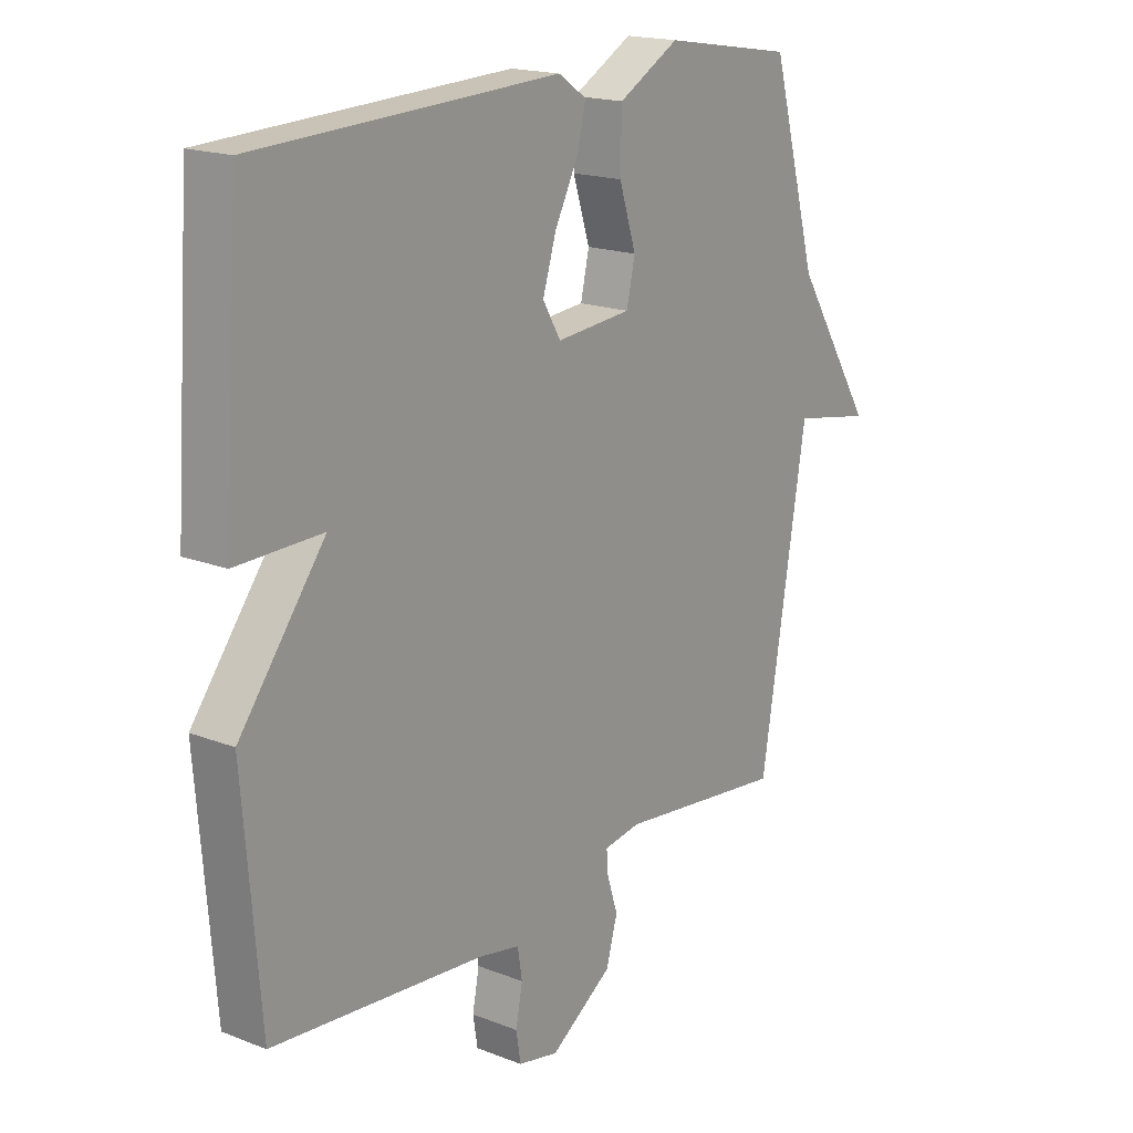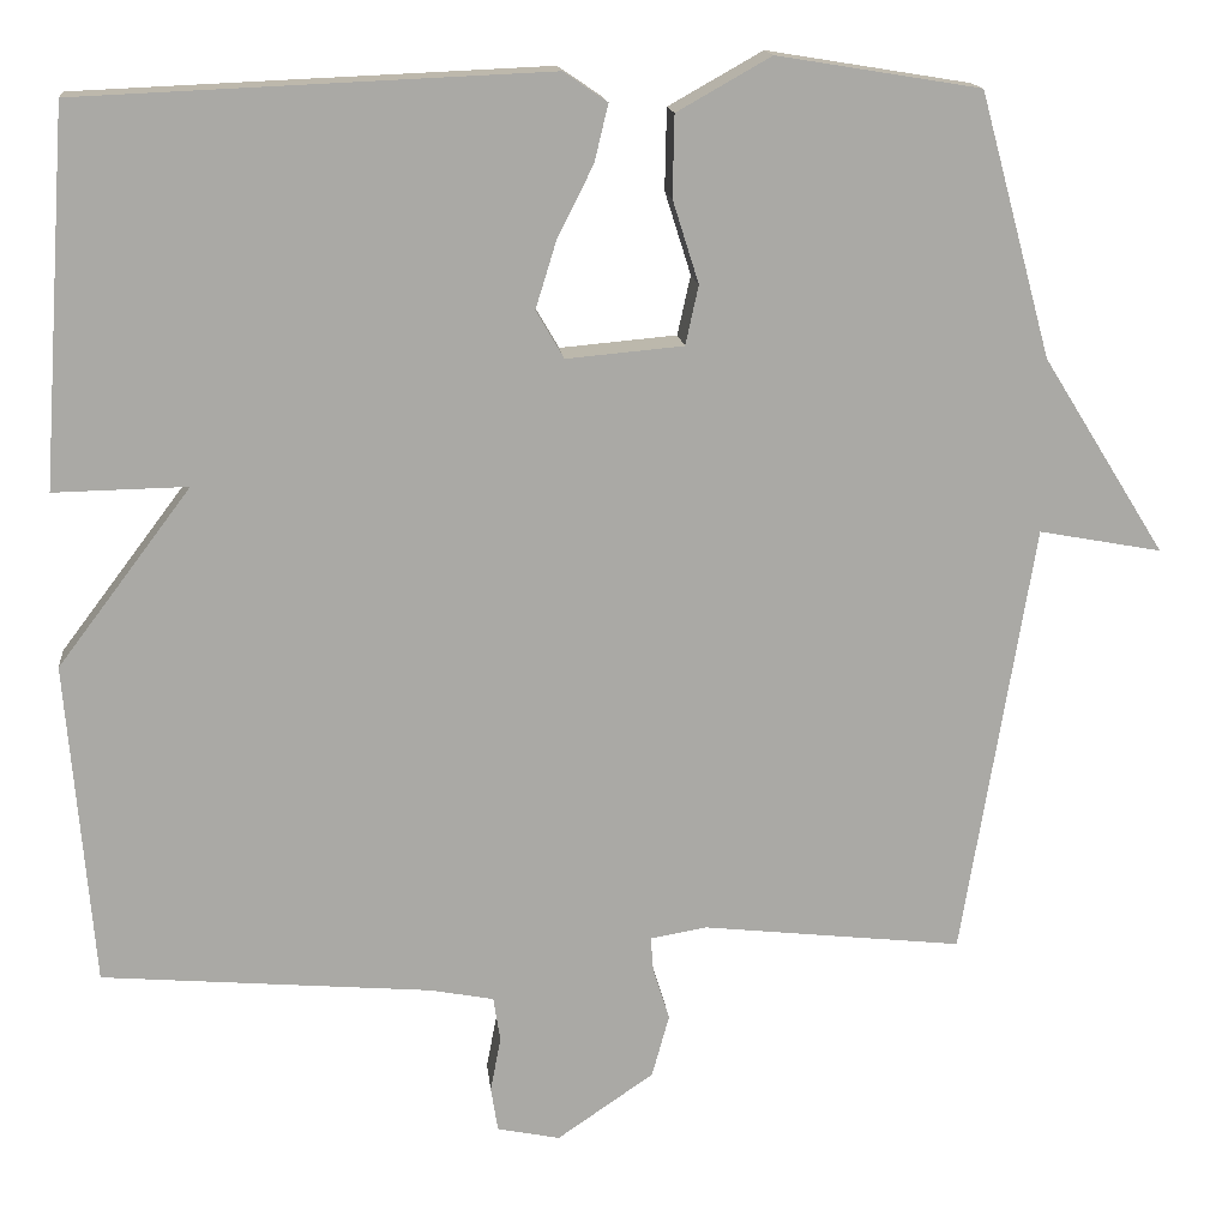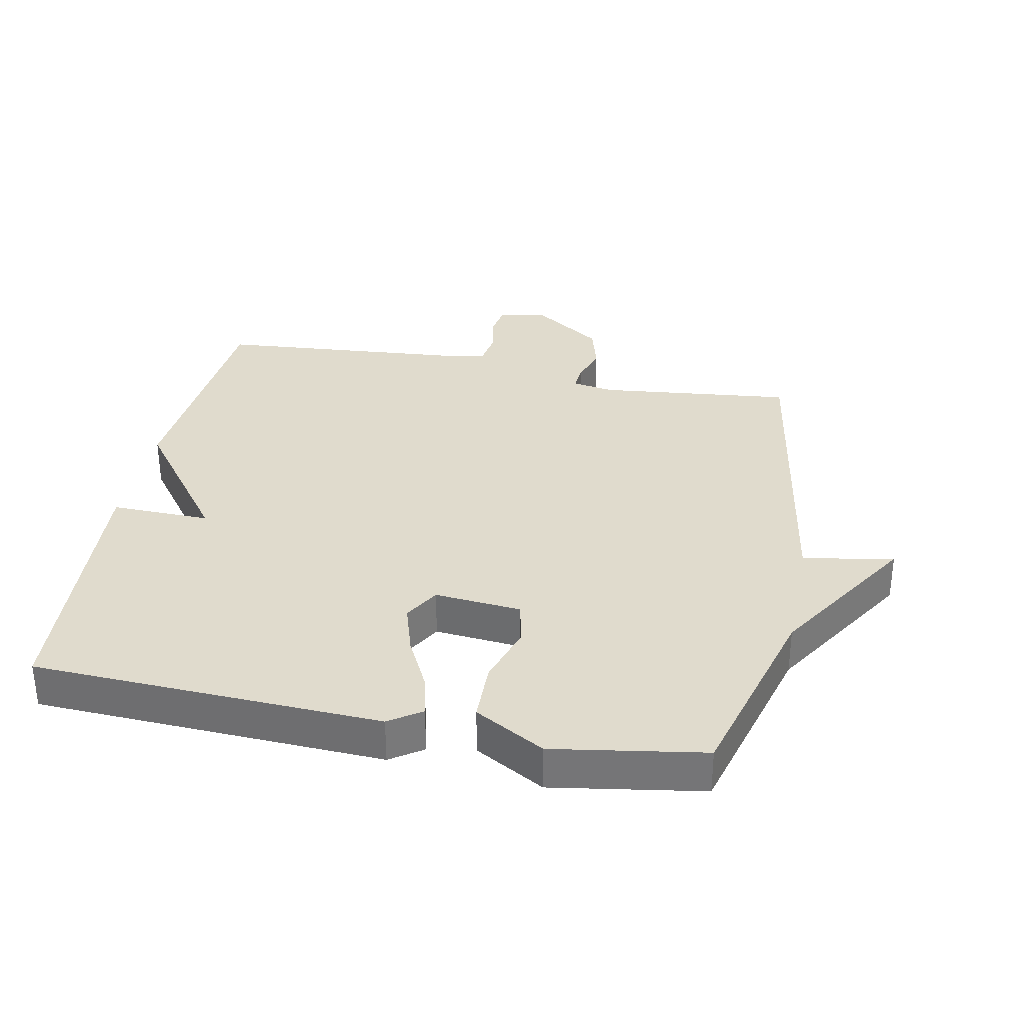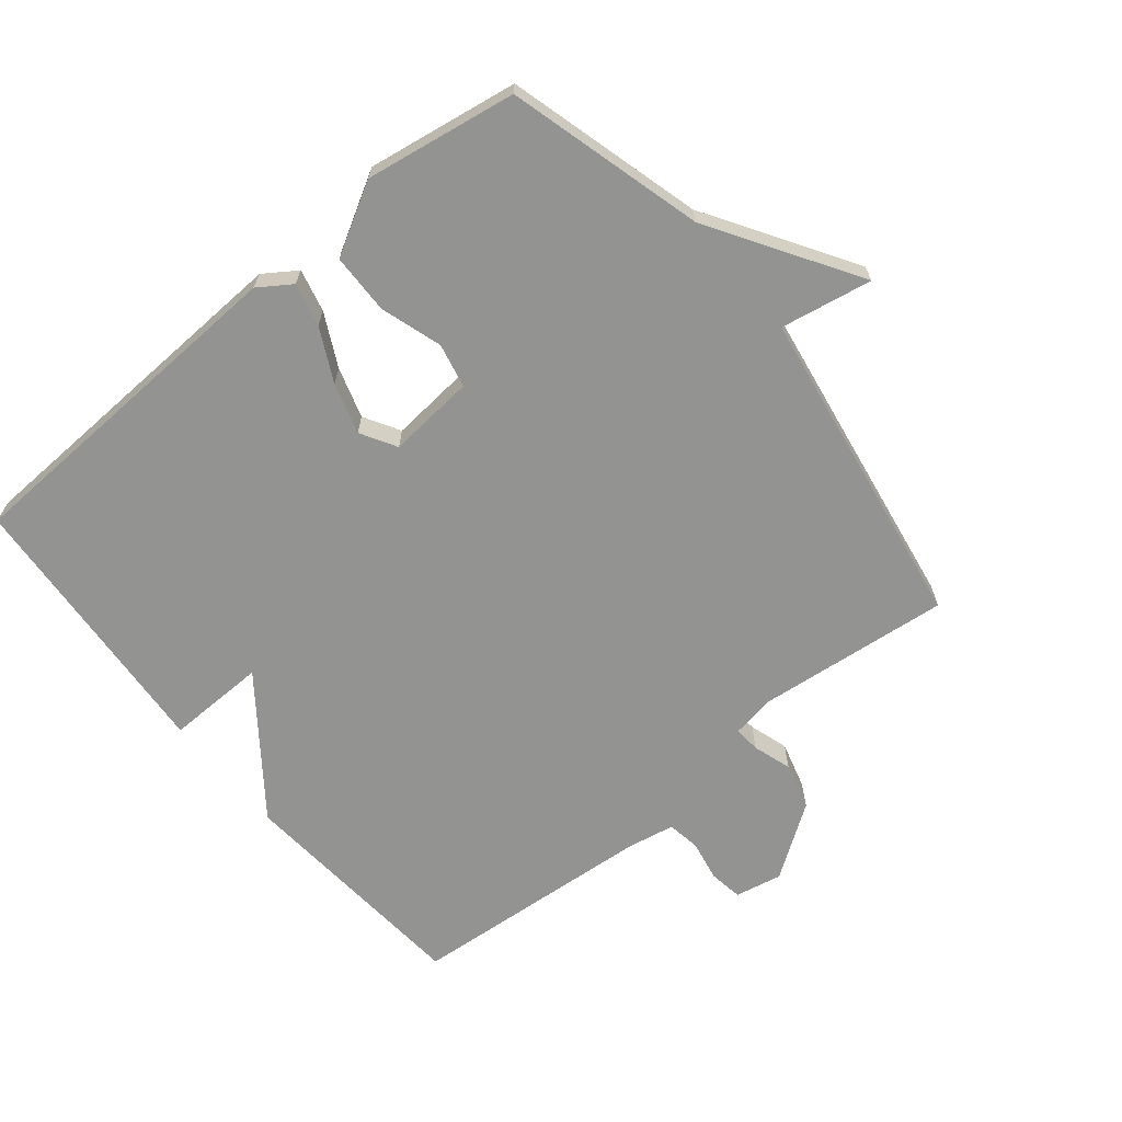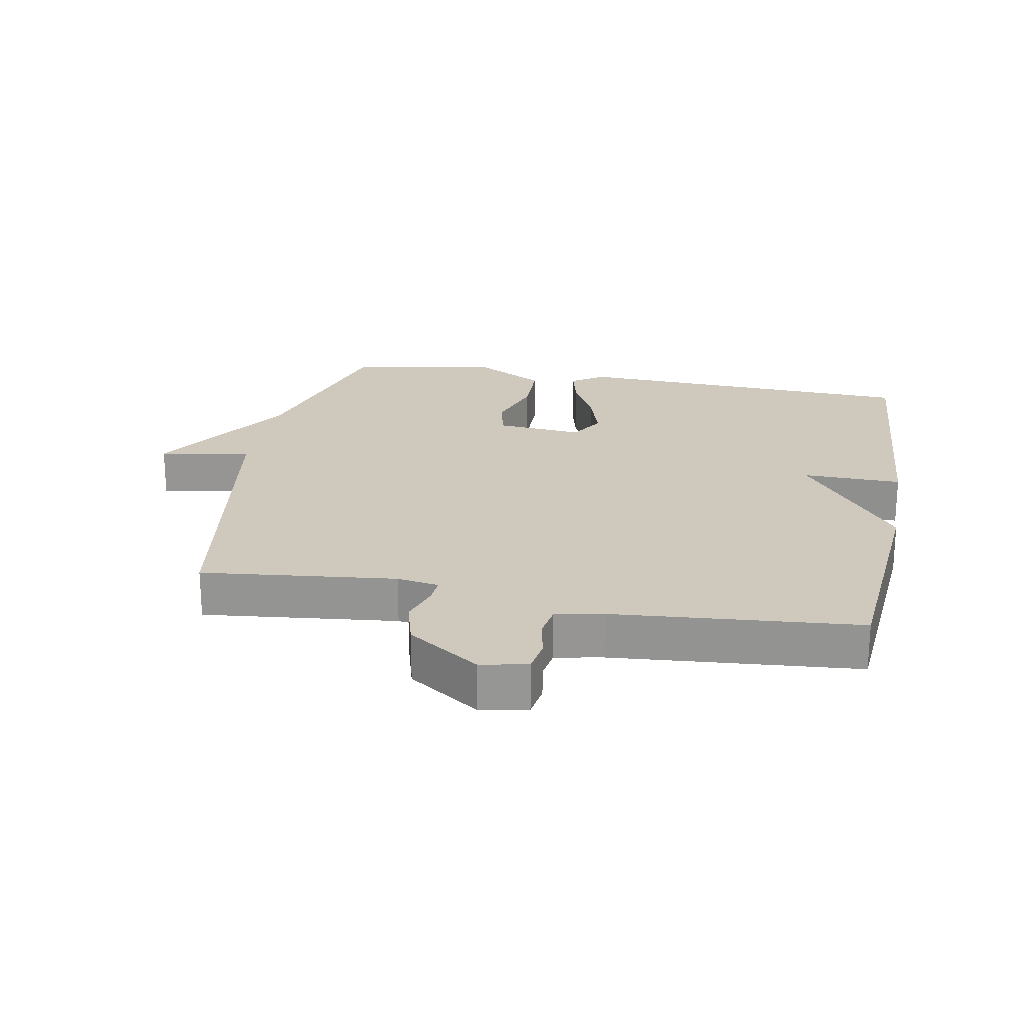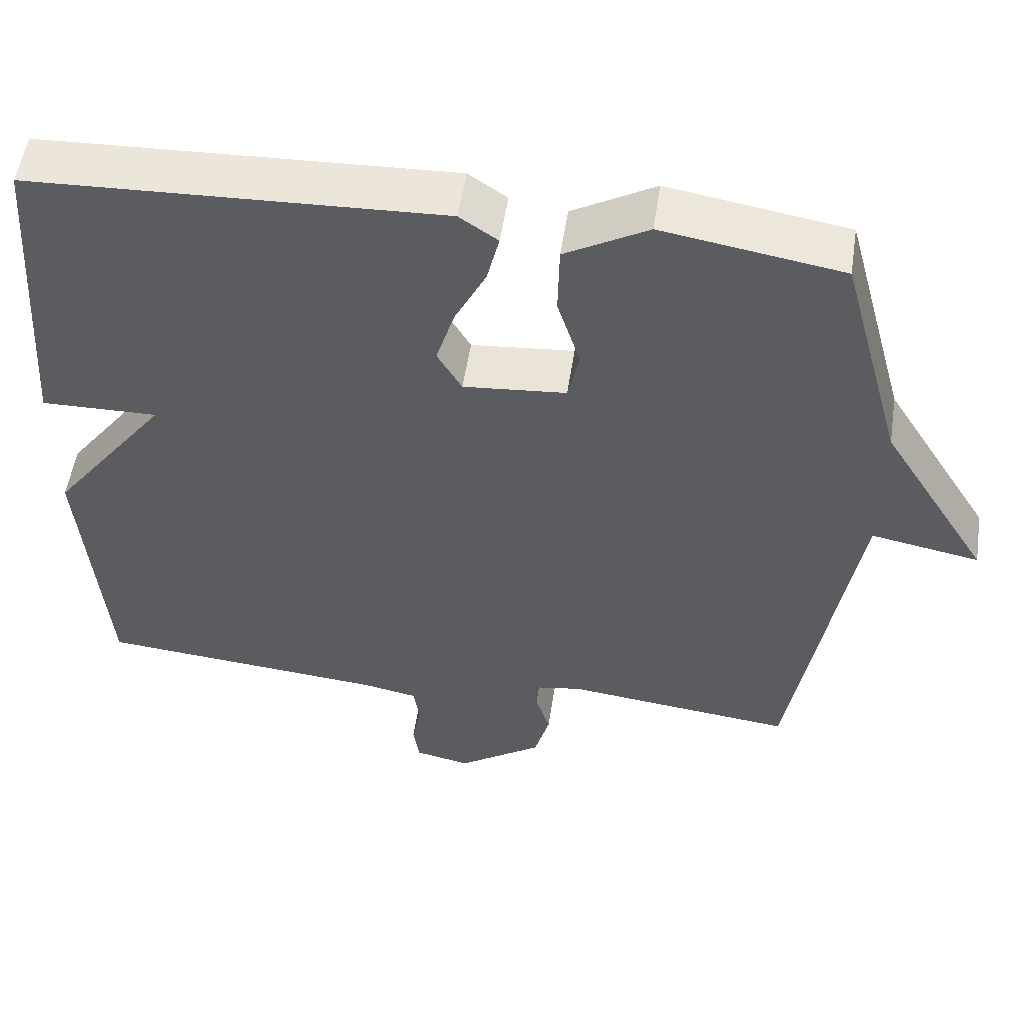
<metadata>
{"format":"obj","ext":"obj","renderer":"f3d","projection":"perspective","resolution":1024,"background":"white","views":[{"elev":17.9,"azim":-52.6,"up":"+Z"},{"elev":15.1,"azim":-6.0,"up":"+Z"},{"elev":33.2,"azim":11.3,"up":"+Y"},{"elev":-66.6,"azim":39.4,"up":"+Y"},{"elev":22.4,"azim":-169.4,"up":"+Y"},{"elev":53.6,"azim":8.6,"up":"+Z"}]}
</metadata>
<code>
v 0.5 0.07 0.5
v 0.582 0.07 0.199
v 0.723 0.07 -0.027
v 0.582 0.07 -0.001
v 0.5 0.07 -0.5
v 0.201 0.07 -0.467
v 0.136 0.07 -0.478
v 0.139 0.07 -0.518
v 0.158 0.07 -0.578
v 0.138 0.07 -0.65
v 0.027 0.07 -0.726
v -0.045 0.07 -0.711
v -0.053 0.07 -0.66
v -0.041 0.07 -0.597
v -0.049 0.07 -0.546
v -0.122 0.07 -0.532
v -0.5 0.07 -0.5
v -0.53 0.07 -0.129
v -0.377 0.07 0.074
v -0.53 0.07 0.071
v -0.5 0.07 0.5
v 0.037 0.07 0.523
v 0.087 0.07 0.489
v 0.071 0.07 0.423
v 0.03 0.07 0.342
v 0.006 0.07 0.264
v 0.038 0.07 0.209
v 0.172 0.07 0.221
v 0.187 0.07 0.289
v 0.157 0.07 0.384
v 0.159 0.07 0.477
v 0.267 0.07 0.538
v 0.5 0 0.5
v 0.582 0 0.199
v 0.723 0 -0.027
v 0.582 0 -0.001
v 0.5 0 -0.5
v 0.201 0 -0.467
v 0.136 0 -0.478
v 0.139 0 -0.518
v 0.158 0 -0.578
v 0.138 0 -0.65
v 0.027 0 -0.726
v -0.045 0 -0.711
v -0.053 0 -0.66
v -0.041 0 -0.597
v -0.049 0 -0.546
v -0.122 0 -0.532
v -0.5 0 -0.5
v -0.53 0 -0.129
v -0.377 0 0.074
v -0.53 0 0.071
v -0.5 0 0.5
v 0.037 0 0.523
v 0.087 0 0.489
v 0.071 0 0.423
v 0.03 0 0.342
v 0.006 0 0.264
v 0.038 0 0.209
v 0.172 0 0.221
v 0.187 0 0.289
v 0.157 0 0.384
v 0.159 0 0.477
v 0.267 0 0.538
f 32 1 2
f 31 32 2
f 30 31 2
f 29 30 2
f 2 3 4
f 29 2 4
f 28 29 4
f 4 5 6
f 28 4 6
f 27 28 6
f 26 27 6 7
f 23 24 25
f 22 23 25
f 21 22 25
f 20 21 25
f 19 20 25
f 19 25 26
f 26 7 8
f 19 26 8
f 18 19 8
f 17 18 8
f 16 17 8
f 12 13 14
f 11 12 14
f 10 11 14
f 9 10 14
f 8 9 14
f 8 14 15
f 8 15 16
f 34 33 64
f 34 64 63
f 34 63 62
f 34 62 61
f 36 35 34
f 36 34 61
f 36 61 60
f 38 37 36
f 38 36 60
f 38 60 59
f 39 38 59 58
f 57 56 55
f 57 55 54
f 57 54 53
f 57 53 52
f 57 52 51
f 58 57 51
f 40 39 58
f 40 58 51
f 40 51 50
f 40 50 49
f 40 49 48
f 46 45 44
f 46 44 43
f 46 43 42
f 46 42 41
f 46 41 40
f 47 46 40
f 48 47 40
f 1 33 34 2
f 2 34 35 3
f 3 35 36 4
f 4 36 37 5
f 5 37 38 6
f 6 38 39 7
f 7 39 40 8
f 8 40 41 9
f 9 41 42 10
f 10 42 43 11
f 11 43 44 12
f 12 44 45 13
f 13 45 46 14
f 14 46 47 15
f 15 47 48 16
f 16 48 49 17
f 17 49 50 18
f 18 50 51 19
f 19 51 52 20
f 20 52 53 21
f 21 53 54 22
f 22 54 55 23
f 23 55 56 24
f 24 56 57 25
f 25 57 58 26
f 26 58 59 27
f 27 59 60 28
f 28 60 61 29
f 29 61 62 30
f 30 62 63 31
f 31 63 64 32
f 32 64 33 1

</code>
